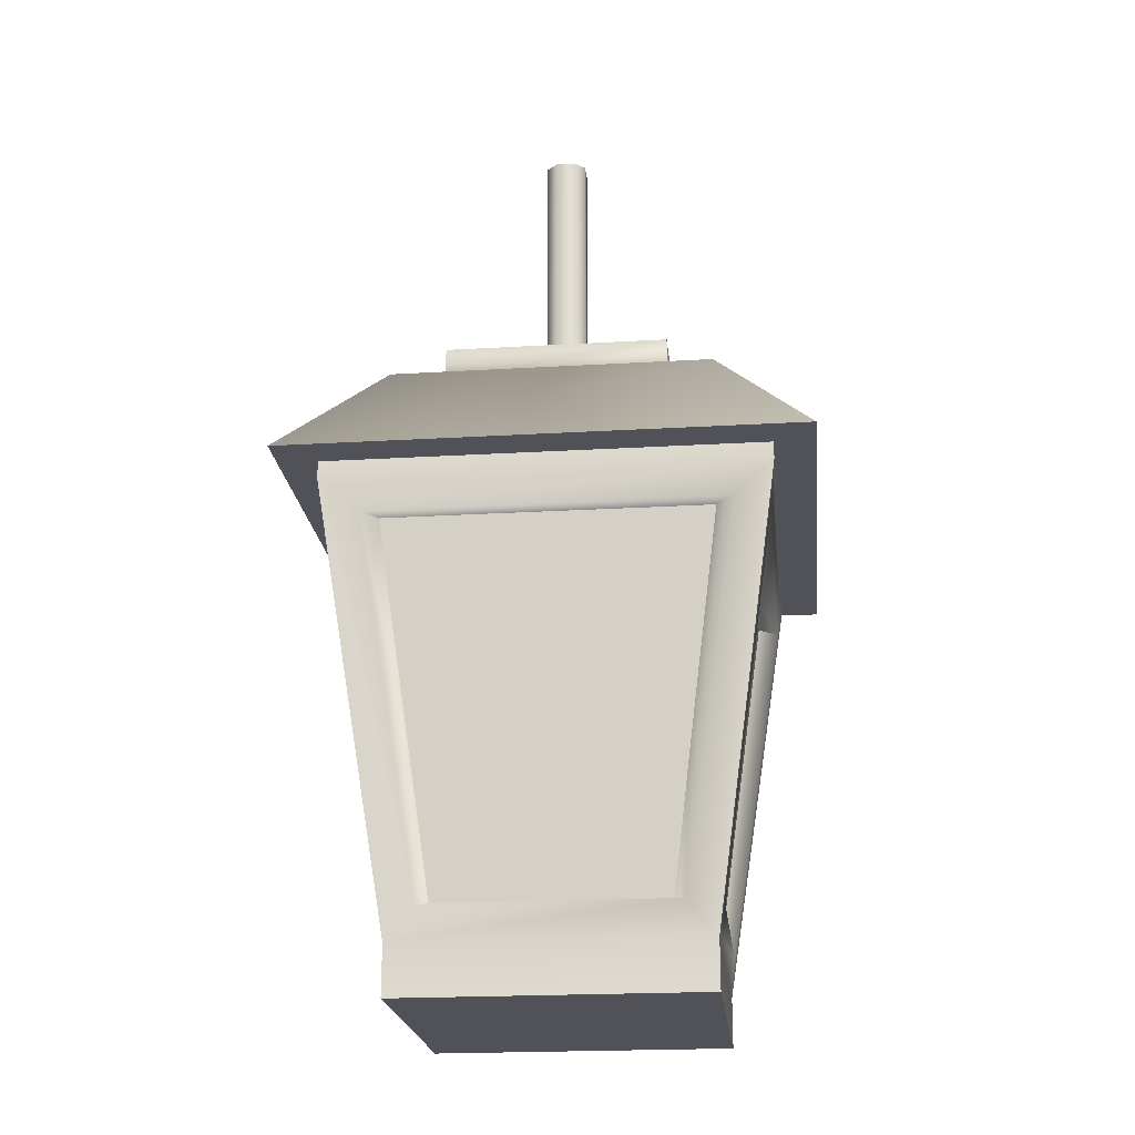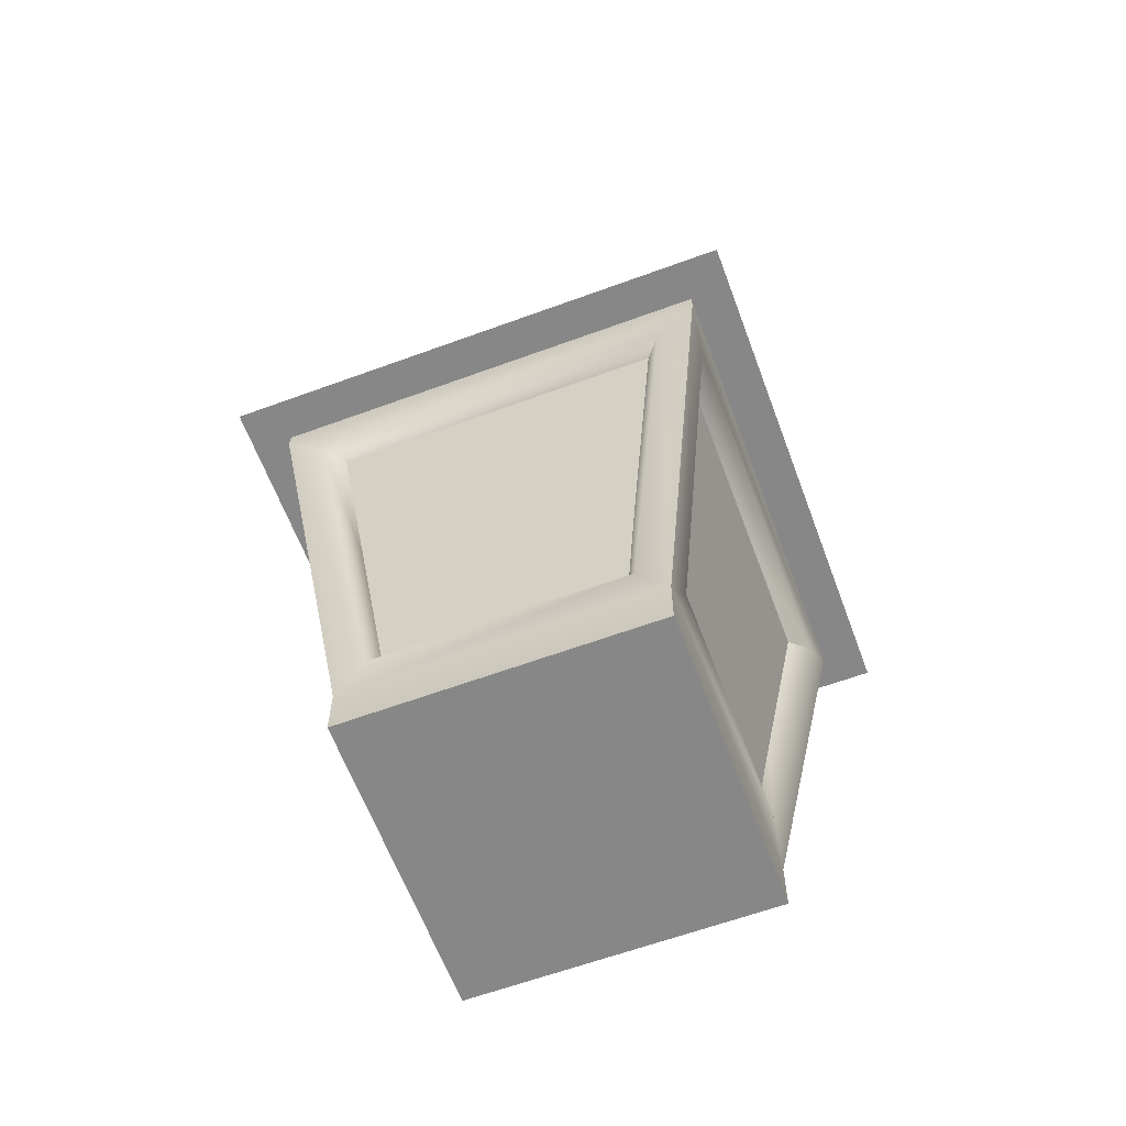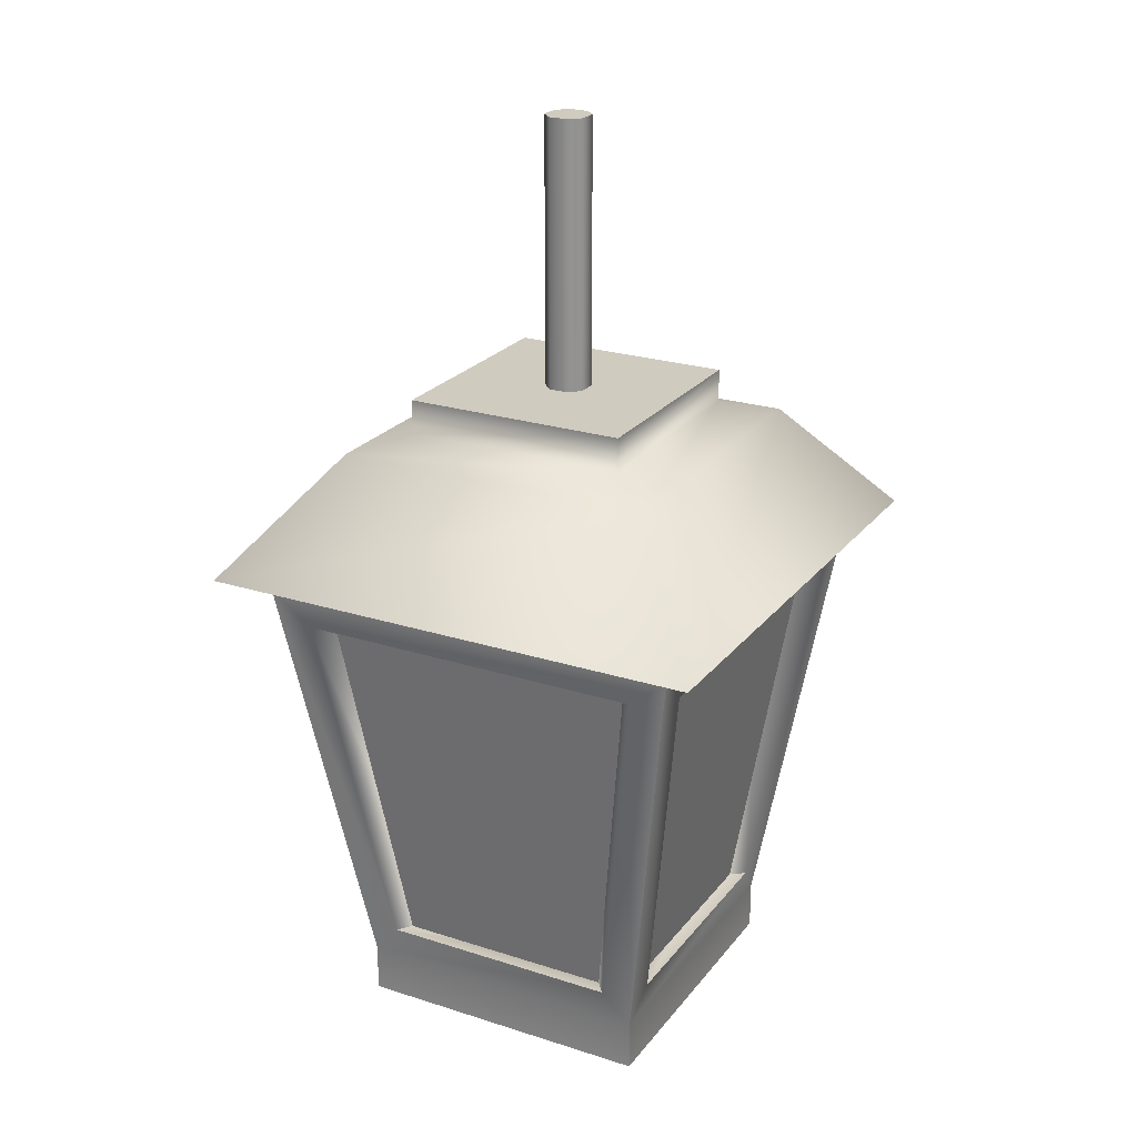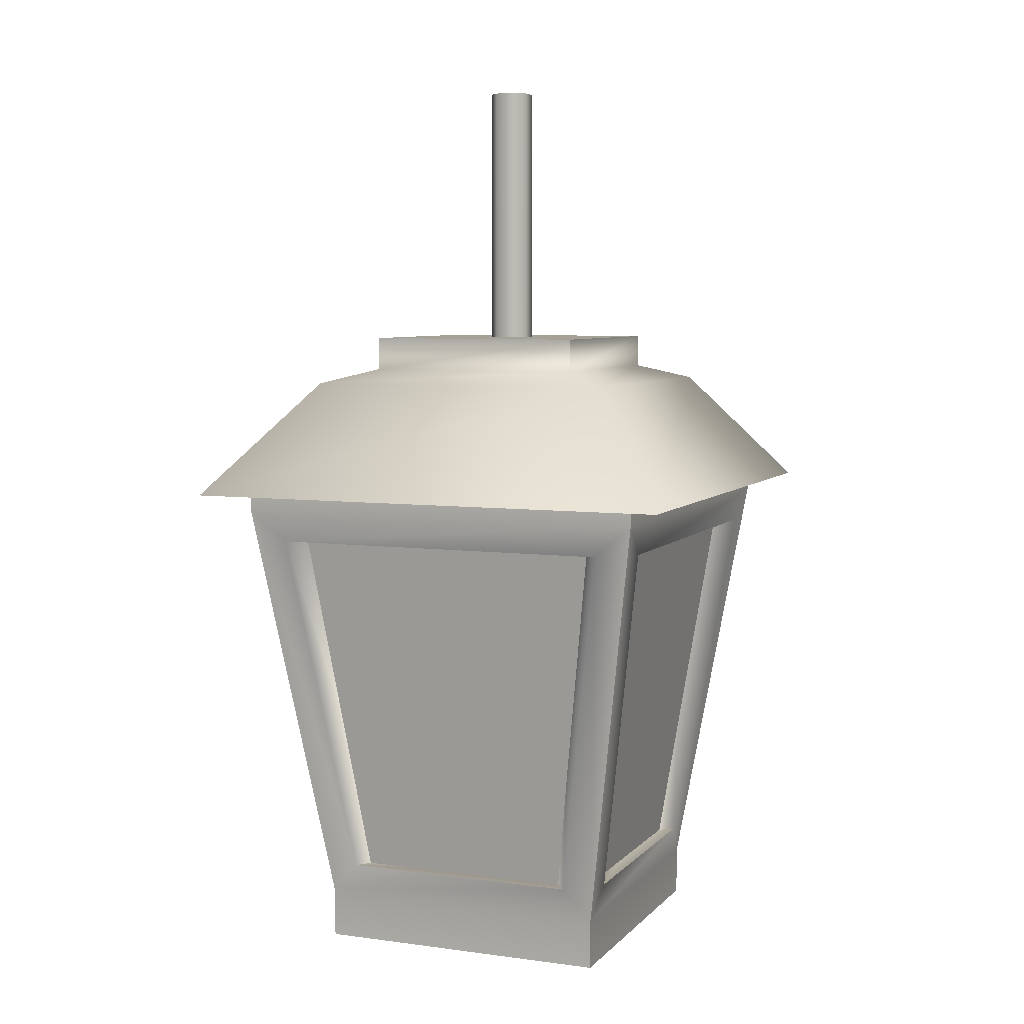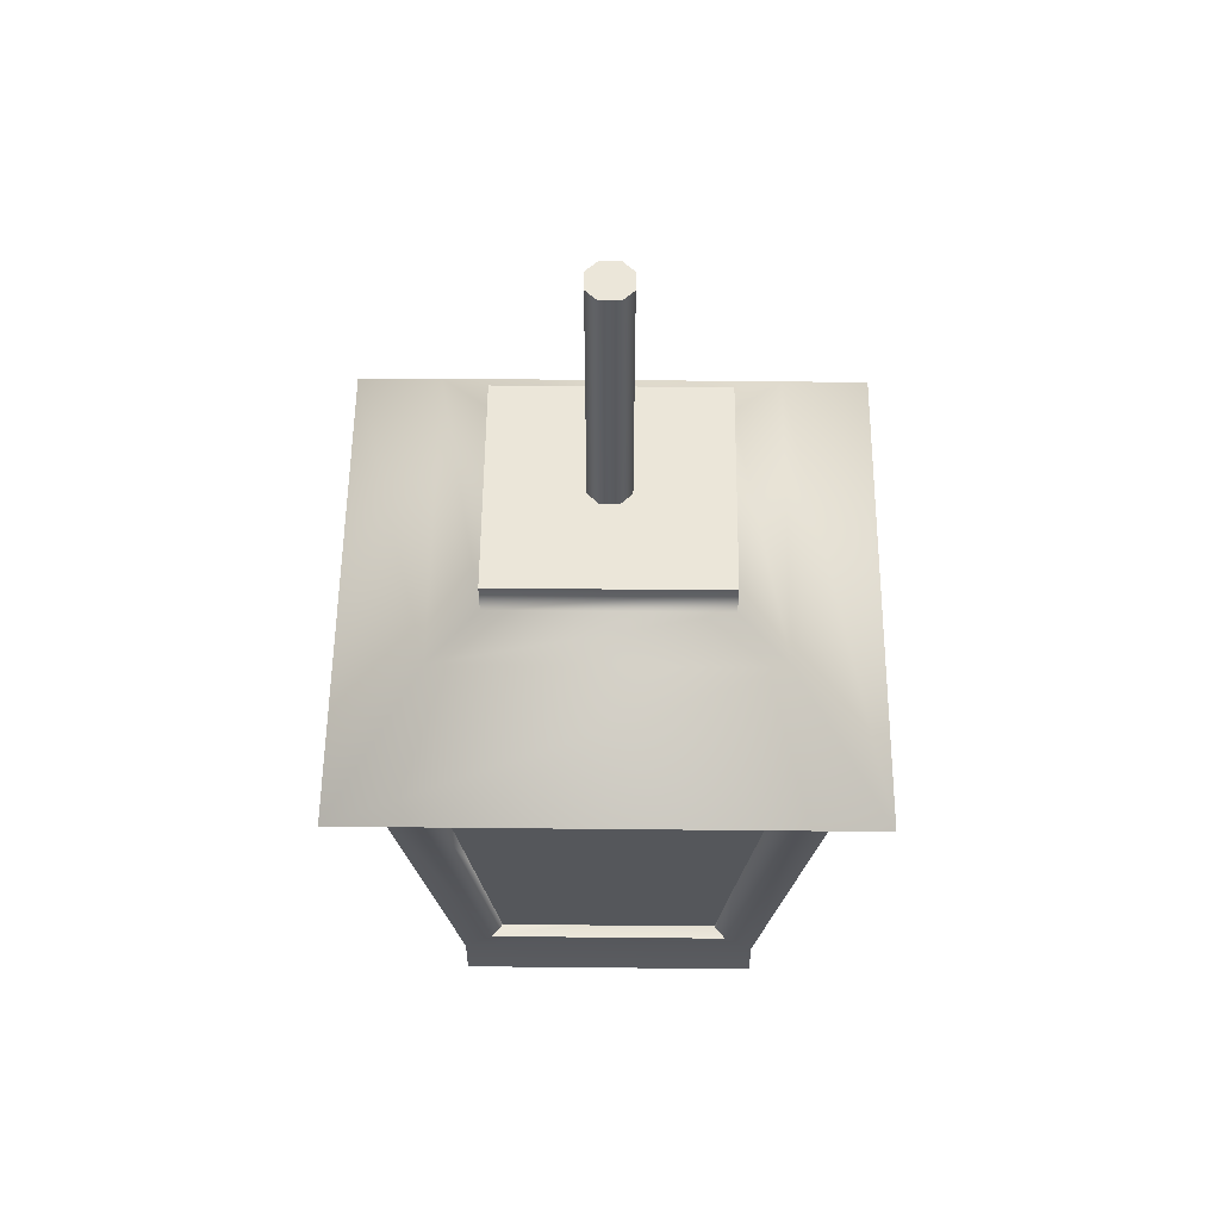
<metadata>
{"format":"obj","ext":"obj","renderer":"f3d","projection":"perspective","resolution":1024,"background":"white","views":[{"elev":-21.5,"azim":96.0,"up":"+Z"},{"elev":-62.5,"azim":110.4,"up":"+Z"},{"elev":23.7,"azim":28.2,"up":"+Z"},{"elev":6.1,"azim":-67.8,"up":"+Z"},{"elev":56.0,"azim":-179.4,"up":"+Z"}]}
</metadata>
<code>
g BatZapper
v 0.1739 0.136 0.03375
v 0.1346 0.1052 0.03375
v 0.1812 0.1519 0.4388
v 0.2341 0.1962 0.4388
v -0.1962 -0.2341 0.4388
v -0.1519 -0.1812 0.4388
v -0.1052 -0.1346 0.03375
v -0.136 -0.1739 0.03375
v 0.1962 0.2341 0.4388
v 0.1519 0.1812 0.4388
v 0.1052 0.1346 0.03375
v 0.136 0.1739 0.03375
v -0.2341 0.1962 0.4388
v -0.1812 0.1519 0.4388
v -0.1346 0.1052 0.03375
v -0.1739 0.136 0.03375
v -0.1683 0.1683 -0.003343
v -0.1683 0.1683 -0.05903
v 0.1683 0.1683 -0.05903
v 0.1683 0.1683 -0.003343
v 0.2396 0.2396 0.4759
v 0.2396 0.2396 0.495
v -0.2396 0.2396 0.495
v -0.2396 0.2396 0.4759
v 0.2396 -0.2396 0.495
v 0.2836 -0.2836 0.4951
v 0.2836 0.2836 0.4951
v 0.2396 0.2396 0.495
v 0.2396 -0.2396 0.4759
v 0.2396 -0.2396 0.495
v 0.2396 0.2396 0.495
v 0.2396 0.2396 0.4759
v -0.2396 0.2396 0.4759
v -0.2396 0.2396 0.495
v -0.2396 -0.2396 0.495
v -0.2396 -0.2396 0.4759
v -0.2396 -0.2396 0.4759
v -0.2396 -0.2396 0.495
v 0.2396 -0.2396 0.495
v 0.2396 -0.2396 0.4759
v -0.2836 -0.2836 0.4951
v -0.1771 -0.1771 0.625
v 0.1771 -0.1771 0.625
v 0.2836 -0.2836 0.4951
v -0.2396 0.2396 0.495
v -0.2836 0.2836 0.4951
v -0.2836 -0.2836 0.4951
v -0.2396 -0.2396 0.495
v -0.2396 -0.2396 0.495
v -0.2836 -0.2836 0.4951
v 0.2836 -0.2836 0.4951
v 0.2396 -0.2396 0.495
v 0.2396 0.2396 0.495
v 0.2836 0.2836 0.4951
v -0.2836 0.2836 0.4951
v -0.2396 0.2396 0.495
v -0.1245 -0.1245 0.6412
v -0.1245 -0.1245 0.6788
v 0.1245 -0.1245 0.6788
v 0.1245 -0.1245 0.6412
v 0.2836 0.2836 0.4951
v 0.1771 0.1771 0.625
v -0.1771 0.1771 0.625
v -0.2836 0.2836 0.4951
v 0.2836 -0.2836 0.4951
v 0.1771 -0.1771 0.625
v 0.1771 0.1771 0.625
v 0.2836 0.2836 0.4951
v -0.2836 0.2836 0.4951
v -0.1771 0.1771 0.625
v -0.1771 -0.1771 0.625
v -0.2836 -0.2836 0.4951
v -0.136 -0.1739 0.03375
v -0.1683 -0.1683 -0.003343
v -0.2396 -0.2396 0.4759
v -0.1962 -0.2341 0.4388
v 0.1962 -0.2341 0.4388
v 0.2396 -0.2396 0.4759
v 0.1683 -0.1683 -0.003343
v 0.136 -0.1739 0.03375
v 0.136 -0.1739 0.03375
v 0.1683 -0.1683 -0.003343
v -0.1683 -0.1683 -0.003343
v -0.136 -0.1739 0.03375
v -0.1962 -0.2341 0.4388
v -0.2396 -0.2396 0.4759
v 0.2396 -0.2396 0.4759
v 0.1962 -0.2341 0.4388
v 0.2341 0.1962 0.4388
v 0.2396 0.2396 0.4759
v 0.1683 0.1683 -0.003343
v 0.1739 0.136 0.03375
v 0.1739 0.136 0.03375
v 0.1683 0.1683 -0.003343
v 0.1683 -0.1683 -0.003343
v 0.1739 -0.136 0.03375
v 0.2341 -0.1962 0.4388
v 0.2396 -0.2396 0.4759
v 0.2396 0.2396 0.4759
v 0.2341 0.1962 0.4388
v 0.1739 -0.136 0.03375
v 0.1683 -0.1683 -0.003343
v 0.2396 -0.2396 0.4759
v 0.2341 -0.1962 0.4388
v -0.1739 -0.136 0.03375
v -0.1683 -0.1683 -0.003343
v -0.1683 0.1683 -0.003343
v -0.1739 0.136 0.03375
v -0.2341 -0.1962 0.4388
v -0.2396 -0.2396 0.4759
v -0.1683 -0.1683 -0.003343
v -0.1739 -0.136 0.03375
v -0.2341 0.1962 0.4388
v -0.2396 0.2396 0.4759
v -0.2396 -0.2396 0.4759
v -0.2341 -0.1962 0.4388
v -0.1739 0.136 0.03375
v -0.1683 0.1683 -0.003343
v -0.2396 0.2396 0.4759
v -0.2341 0.1962 0.4388
v -0.1962 0.2341 0.4388
v -0.2396 0.2396 0.4759
v -0.1683 0.1683 -0.003343
v -0.136 0.1739 0.03375
v -0.136 0.1739 0.03375
v -0.1683 0.1683 -0.003343
v 0.1683 0.1683 -0.003343
v 0.136 0.1739 0.03375
v 0.1962 0.2341 0.4388
v 0.2396 0.2396 0.4759
v -0.2396 0.2396 0.4759
v -0.1962 0.2341 0.4388
v 0.136 0.1739 0.03375
v 0.1683 0.1683 -0.003343
v 0.2396 0.2396 0.4759
v 0.1962 0.2341 0.4388
v 0.1346 0.1052 0.03375
v 0.1052 0.1346 0.03375
v 0.1519 0.1812 0.4388
v 0.1812 0.1519 0.4388
v -0.1346 0.1052 0.03375
v -0.1812 0.1519 0.4388
v -0.1519 0.1812 0.4388
v -0.1052 0.1346 0.03375
v -0.1519 -0.1812 0.4388
v -0.1812 -0.1519 0.4388
v -0.1346 -0.1052 0.03375
v -0.1052 -0.1346 0.03375
v 0.1052 -0.1346 0.03375
v 0.1346 -0.1052 0.03375
v 0.1812 -0.1519 0.4388
v 0.1519 -0.1812 0.4388
v 0.136 -0.1739 0.03375
v 0.1052 -0.1346 0.03375
v 0.1519 -0.1812 0.4388
v 0.1962 -0.2341 0.4388
v -0.1739 0.136 0.03375
v -0.1346 0.1052 0.03375
v -0.1346 -0.1052 0.03375
v -0.1739 -0.136 0.03375
v 0.1739 -0.136 0.03375
v 0.1346 -0.1052 0.03375
v 0.1346 0.1052 0.03375
v 0.1739 0.136 0.03375
v -0.136 0.1739 0.03375
v -0.1052 0.1346 0.03375
v -0.1519 0.1812 0.4388
v -0.1962 0.2341 0.4388
v -0.136 -0.1739 0.03375
v -0.1052 -0.1346 0.03375
v 0.1052 -0.1346 0.03375
v 0.136 -0.1739 0.03375
v -0.1739 -0.136 0.03375
v -0.1346 -0.1052 0.03375
v -0.1812 -0.1519 0.4388
v -0.2341 -0.1962 0.4388
v 0.2341 0.1962 0.4388
v 0.1812 0.1519 0.4388
v 0.1812 -0.1519 0.4388
v 0.2341 -0.1962 0.4388
v 0.136 0.1739 0.03375
v 0.1052 0.1346 0.03375
v -0.1052 0.1346 0.03375
v -0.136 0.1739 0.03375
v 0.1962 -0.2341 0.4388
v 0.1519 -0.1812 0.4388
v -0.1519 -0.1812 0.4388
v -0.1962 -0.2341 0.4388
v -0.2341 -0.1962 0.4388
v -0.1812 -0.1519 0.4388
v -0.1812 0.1519 0.4388
v -0.2341 0.1962 0.4388
v 0.2341 -0.1962 0.4388
v 0.1812 -0.1519 0.4388
v 0.1346 -0.1052 0.03375
v 0.1739 -0.136 0.03375
v -0.1962 0.2341 0.4388
v -0.1519 0.1812 0.4388
v 0.1519 0.1812 0.4388
v 0.1962 0.2341 0.4388
v 0.1519 -0.1812 0.4388
v 0.1812 -0.1519 0.4388
v 0.1812 0.1519 0.4388
v 0.1519 0.1812 0.4388
v -0.1519 -0.1812 0.4388
v -0.1519 0.1812 0.4388
v -0.1812 -0.1519 0.4388
v -0.1812 0.1519 0.4388
v 0.1052 0.1346 0.03375
v 0.1346 0.1052 0.03375
v 0.1346 -0.1052 0.03375
v 0.1052 -0.1346 0.03375
v -0.1052 0.1346 0.03375
v -0.1052 -0.1346 0.03375
v -0.1346 0.1052 0.03375
v -0.1346 -0.1052 0.03375
v -0.1683 0.1683 -0.05903
v -0.1683 -0.1683 -0.05903
v 0.1683 -0.1683 -0.05903
v 0.1683 0.1683 -0.05903
v -0.1683 -0.1683 -0.003343
v -0.1683 -0.1683 -0.05903
v -0.1683 0.1683 -0.05903
v -0.1683 0.1683 -0.003343
v 0.1683 0.1683 -0.003343
v 0.1683 0.1683 -0.05903
v 0.1683 -0.1683 -0.05903
v 0.1683 -0.1683 -0.003343
v 0.1683 -0.1683 -0.003343
v 0.1683 -0.1683 -0.05903
v -0.1683 -0.1683 -0.05903
v -0.1683 -0.1683 -0.003343
v -0.1245 -0.1245 0.6412
v -0.1771 -0.1771 0.625
v -0.1771 0.1771 0.625
v -0.1245 0.1245 0.6412
v -0.1245 0.1245 0.6412
v -0.1771 0.1771 0.625
v 0.1771 0.1771 0.625
v 0.1245 0.1245 0.6412
v 0.1245 0.1245 0.6412
v 0.1771 0.1771 0.625
v 0.1771 -0.1771 0.625
v 0.1245 -0.1245 0.6412
v 0.1245 -0.1245 0.6412
v 0.1771 -0.1771 0.625
v -0.1771 -0.1771 0.625
v -0.1245 -0.1245 0.6412
v 0.01081 0.02284 0.9765
v 0.02284 0.01081 0.9765
v 0.02284 -0.01081 0.9765
v 0.01081 -0.02284 0.9765
v -0.01081 0.02284 0.9765
v -0.01081 -0.02284 0.9765
v -0.02284 0.01081 0.9765
v -0.02284 -0.01081 0.9765
v 0.1245 0.1245 0.6412
v 0.1245 0.1245 0.6788
v -0.1245 0.1245 0.6788
v -0.1245 0.1245 0.6412
v 0.1245 -0.1245 0.6412
v 0.1245 -0.1245 0.6788
v 0.1245 0.1245 0.6788
v 0.1245 0.1245 0.6412
v -0.1245 0.1245 0.6412
v -0.1245 0.1245 0.6788
v -0.1245 -0.1245 0.6788
v -0.1245 -0.1245 0.6412
v 0.03135 0.03135 0.6788
v 0.1245 0.1245 0.6788
v 0.1245 -0.1245 0.6788
v 0.03135 -0.03135 0.6788
v 0.02284 0.01081 0.6788
v 0.02284 -0.01081 0.6788
v 0.01081 -0.02284 0.6788
v 0.02284 -0.01081 0.6788
v 0.02284 -0.01081 0.9765
v 0.02284 0.01081 0.9765
v 0.02284 0.01081 0.6788
v -0.03135 -0.03135 0.6788
v -0.1245 -0.1245 0.6788
v -0.1245 0.1245 0.6788
v -0.03135 0.03135 0.6788
v -0.02284 -0.01081 0.6788
v -0.02284 0.01081 0.6788
v -0.01081 0.02284 0.6788
v 0.03135 -0.03135 0.6788
v 0.1245 -0.1245 0.6788
v -0.1245 -0.1245 0.6788
v 0.01081 -0.02284 0.6788
v -0.01081 -0.02284 0.6788
v -0.03135 -0.03135 0.6788
v -0.02284 -0.01081 0.6788
v -0.1245 0.1245 0.6788
v 0.1245 0.1245 0.6788
v 0.03135 0.03135 0.6788
v 0.01081 0.02284 0.6788
v 0.02284 0.01081 0.6788
v -0.01081 0.02284 0.6788
v -0.03135 0.03135 0.6788
v 0.01081 0.02284 0.6788
v 0.02284 0.01081 0.6788
v 0.02284 0.01081 0.9765
v 0.01081 0.02284 0.9765
v -0.01081 0.02284 0.9765
v -0.01081 0.02284 0.6788
v -0.02284 0.01081 0.6788
v -0.02284 0.01081 0.9765
v 0.01081 -0.02284 0.9765
v 0.02284 -0.01081 0.9765
v 0.02284 -0.01081 0.6788
v 0.01081 -0.02284 0.6788
v -0.01081 -0.02284 0.6788
v -0.01081 -0.02284 0.9765
v -0.02284 -0.01081 0.9765
v -0.02284 -0.01081 0.6788
v -0.02284 0.01081 0.6788
v -0.02284 0.01081 0.9765
v -0.02284 -0.01081 0.9765
v -0.02284 -0.01081 0.6788
v 0.1235 -0.1579 0.03151
v -0.1235 -0.1579 0.03151
v -0.1782 -0.2126 0.441
v 0.1782 -0.2126 0.441
v 0.2126 -0.1782 0.441
v 0.2126 0.1782 0.441
v 0.1579 0.1235 0.03151
v 0.1579 -0.1235 0.03151
v -0.1579 0.1235 0.03151
v -0.2126 0.1782 0.441
v -0.2126 -0.1782 0.441
v -0.1579 -0.1235 0.03151
v 0.1782 0.2126 0.441
v -0.1782 0.2126 0.441
v -0.1235 0.1579 0.03151
v 0.1235 0.1579 0.03151
g BatZapper_0
f 3 2 1
f 4 3 1
f 7 6 5
f 8 7 5
f 11 10 9
f 12 11 9
f 15 14 13
f 16 15 13
f 19 18 17
f 20 19 17
f 23 22 21
f 24 23 21
f 27 26 25
f 28 27 25
f 31 30 29
f 32 31 29
f 35 34 33
f 36 35 33
f 39 38 37
f 40 39 37
f 43 42 41
f 44 43 41
f 47 46 45
f 48 47 45
f 51 50 49
f 52 51 49
f 55 54 53
f 56 55 53
f 59 58 57
f 60 59 57
f 63 62 61
f 64 63 61
f 67 66 65
f 68 67 65
f 71 70 69
f 72 71 69
f 75 74 73
f 76 75 73
f 79 78 77
f 80 79 77
f 83 82 81
f 84 83 81
f 87 86 85
f 88 87 85
f 91 90 89
f 92 91 89
f 95 94 93
f 96 95 93
f 99 98 97
f 100 99 97
f 103 102 101
f 104 103 101
f 107 106 105
f 108 107 105
f 111 110 109
f 112 111 109
f 115 114 113
f 116 115 113
f 119 118 117
f 120 119 117
f 123 122 121
f 124 123 121
f 127 126 125
f 128 127 125
f 131 130 129
f 132 131 129
f 135 134 133
f 136 135 133
f 139 138 137
f 140 139 137
f 143 142 141
f 144 143 141
f 147 146 145
f 148 147 145
f 151 150 149
f 152 151 149
f 155 154 153
f 156 155 153
f 159 158 157
f 160 159 157
f 163 162 161
f 164 163 161
f 167 166 165
f 168 167 165
f 171 170 169
f 172 171 169
f 175 174 173
f 176 175 173
f 179 178 177
f 180 179 177
f 183 182 181
f 184 183 181
f 187 186 185
f 188 187 185
f 191 190 189
f 192 191 189
f 195 194 193
f 196 195 193
f 199 198 197
f 200 199 197
f 203 202 201
f 201 204 203
f 201 205 204
f 205 206 204
f 205 207 206
f 207 208 206
f 211 210 209
f 209 212 211
f 209 213 212
f 213 214 212
f 213 215 214
f 215 216 214
f 219 218 217
f 220 219 217
f 223 222 221
f 224 223 221
f 227 226 225
f 228 227 225
f 231 230 229
f 232 231 229
f 235 234 233
f 236 235 233
f 239 238 237
f 240 239 237
f 243 242 241
f 244 243 241
f 247 246 245
f 248 247 245
f 251 250 249
f 249 252 251
f 249 253 252
f 253 254 252
f 253 255 254
f 255 256 254
f 259 258 257
f 260 259 257
f 263 262 261
f 264 263 261
f 267 266 265
f 268 267 265
f 271 270 269
f 269 272 271
f 269 273 272
f 273 274 272
f 275 272 274
f 278 277 276
f 279 278 276
f 282 281 280
f 283 282 280
f 283 280 284
f 284 285 283
f 286 283 285
f 289 288 287
f 287 290 289
f 290 291 289
f 291 292 289
f 293 292 291
f 296 295 294
f 294 297 296
f 298 296 297
f 294 299 297
f 294 300 299
f 303 302 301
f 304 303 301
f 305 304 301
f 306 305 301
f 306 307 305
f 307 308 305
f 311 310 309
f 312 311 309
f 312 309 313
f 309 314 313
f 314 315 313
f 315 316 313
f 319 318 317
f 320 319 317
g BatZapper_1
f 323 322 321
f 324 323 321
f 327 326 325
f 328 327 325
f 331 330 329
f 332 331 329
f 335 334 333
f 336 335 333

</code>
